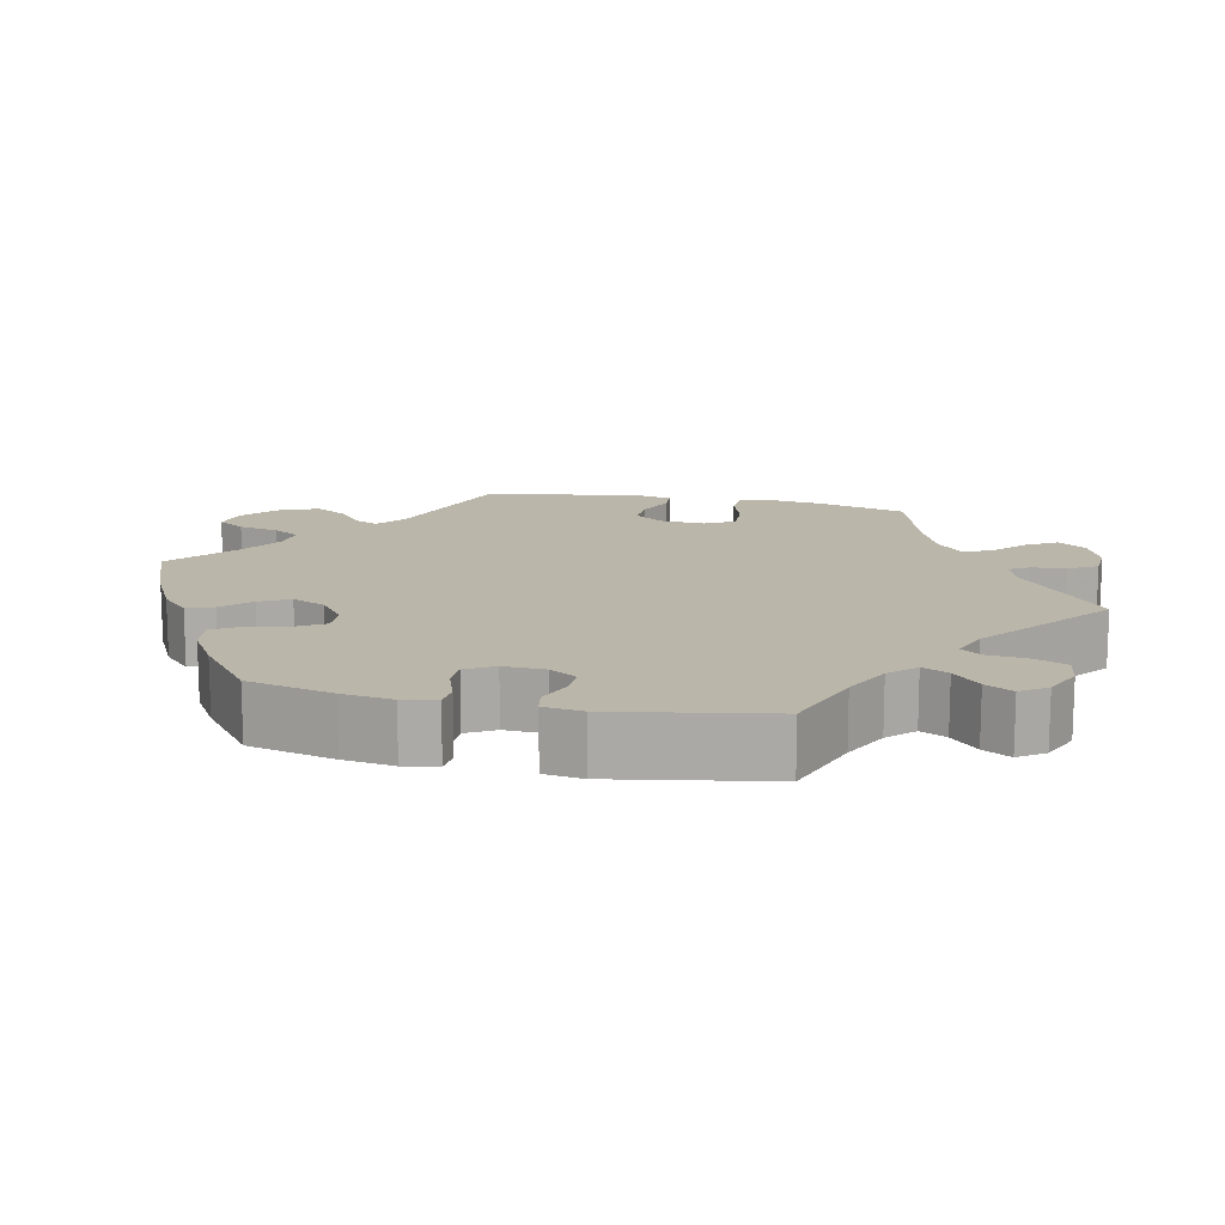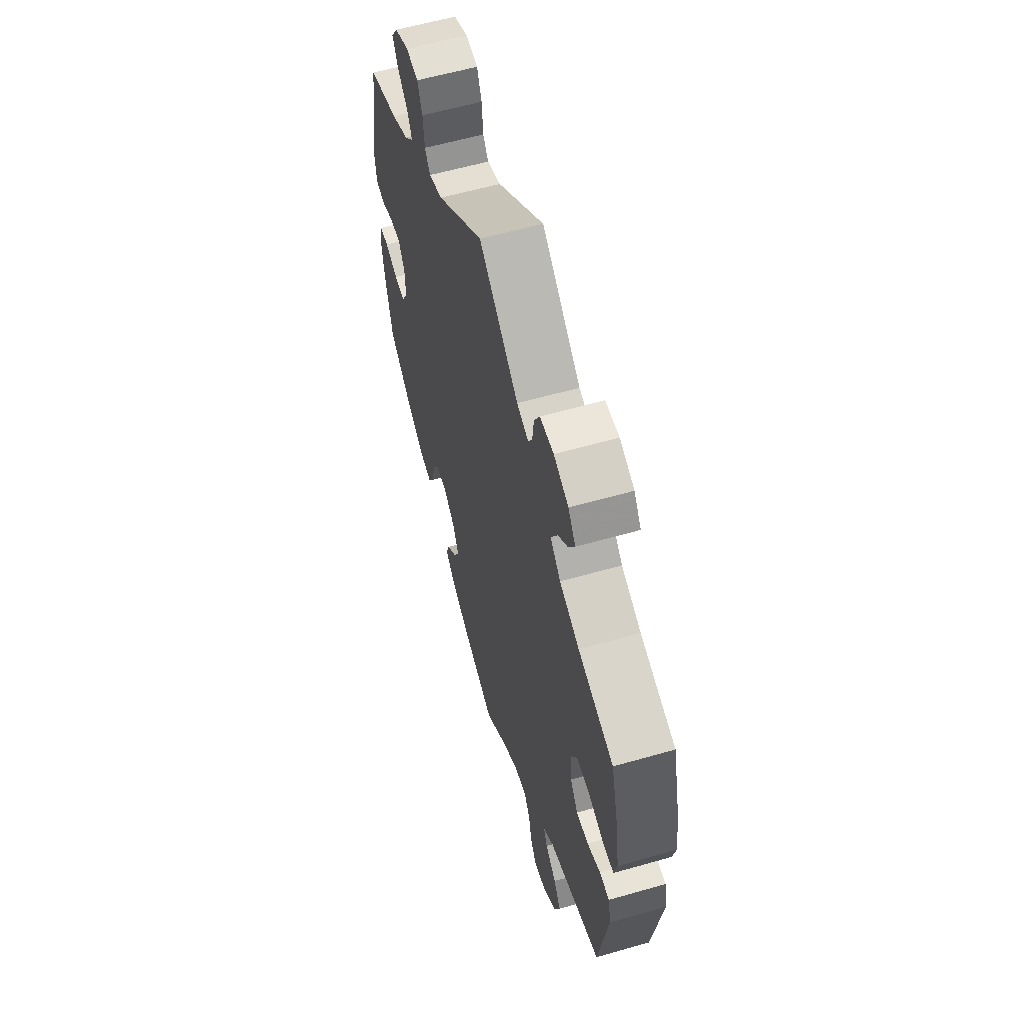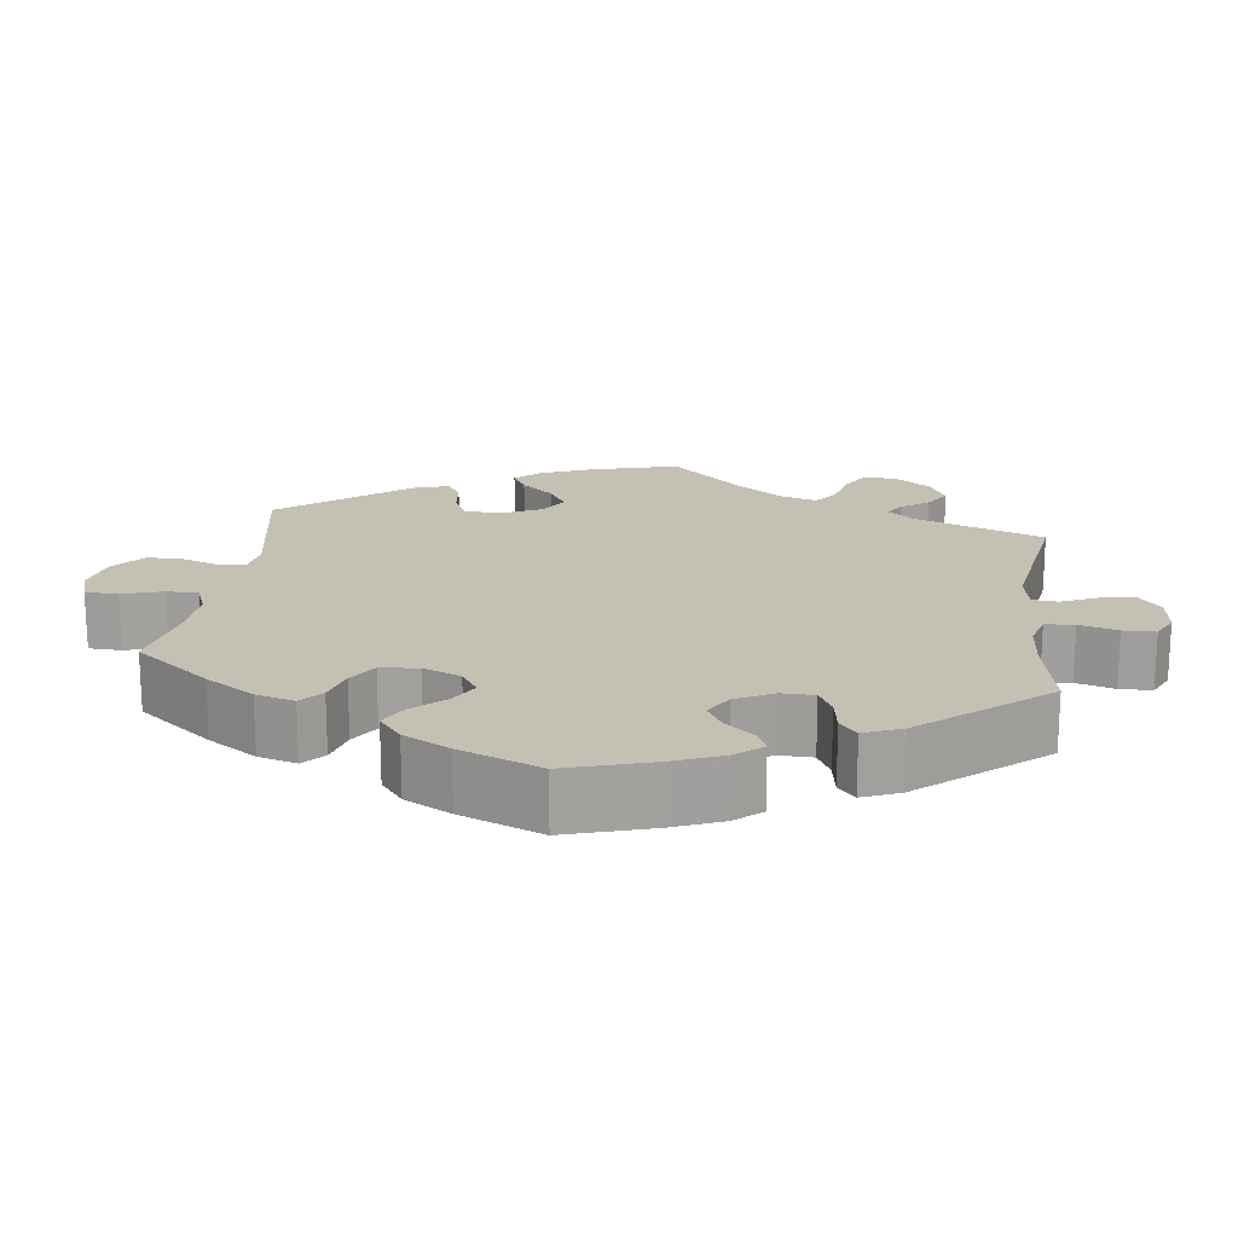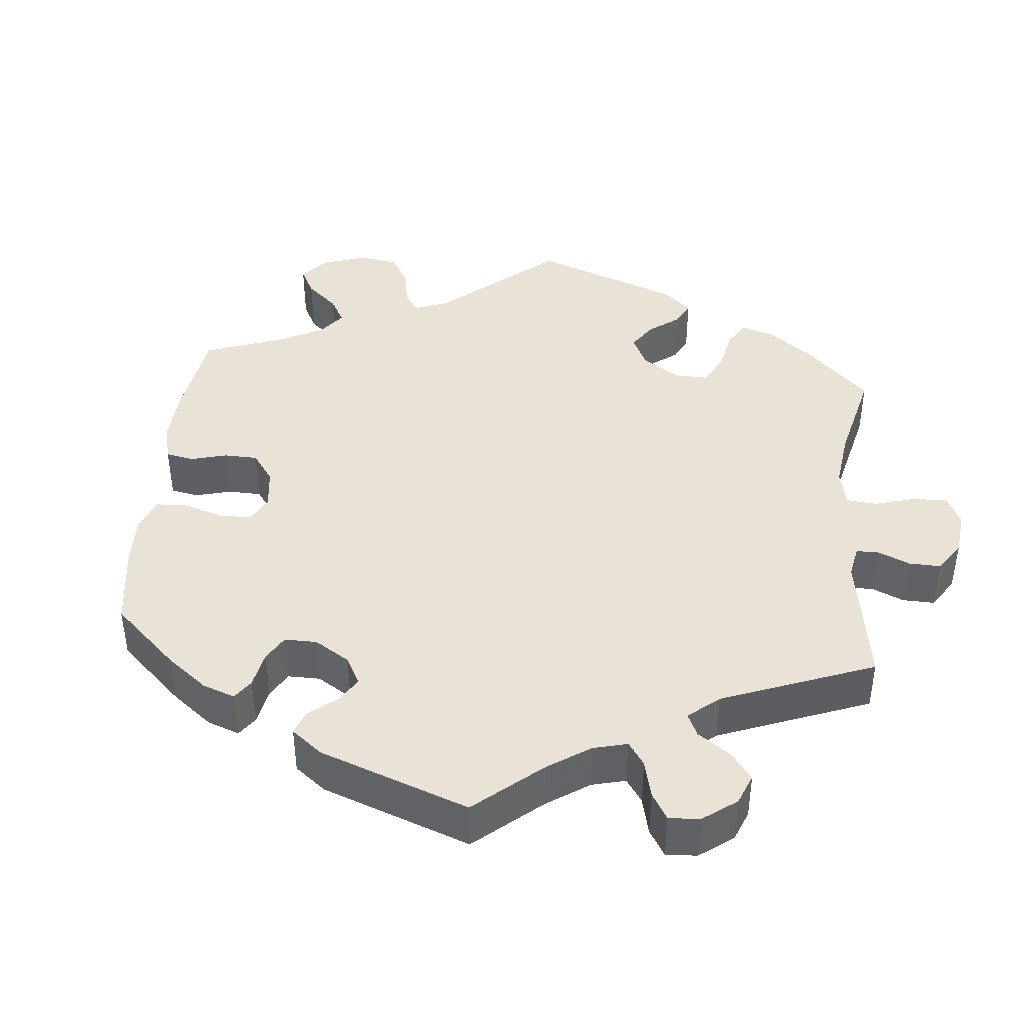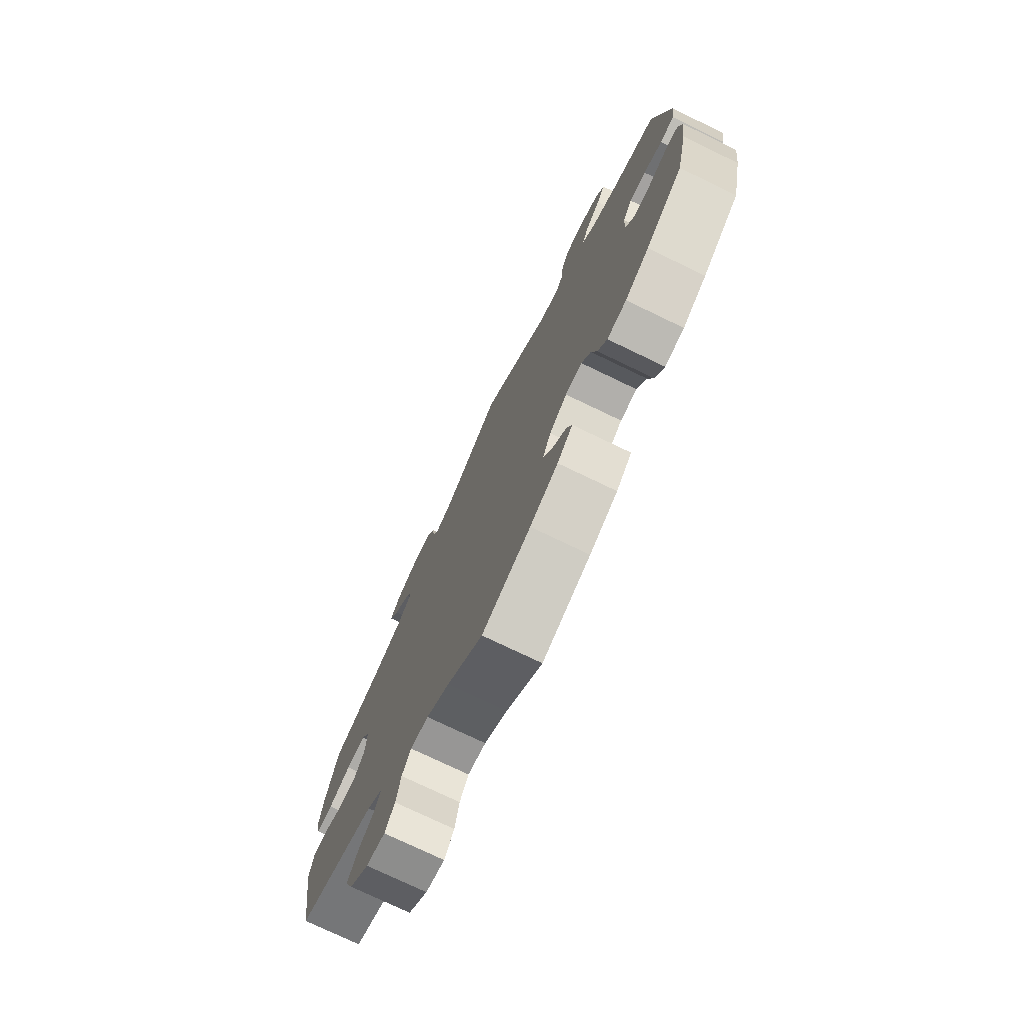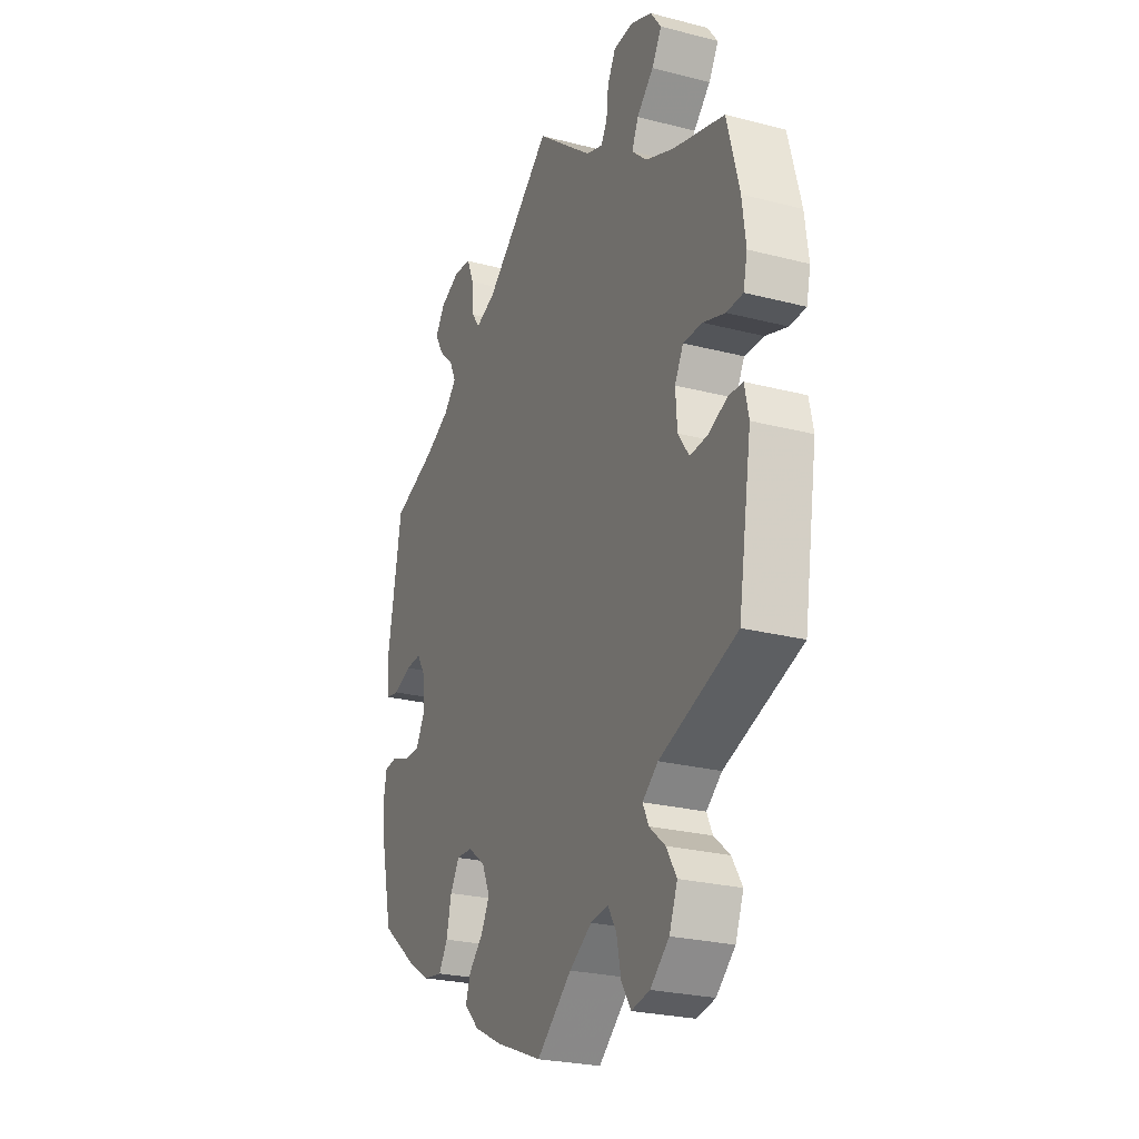
<metadata>
{"format":"obj","ext":"obj","renderer":"f3d","projection":"perspective","resolution":1024,"background":"white","views":[{"elev":14.0,"azim":-77.8,"up":"+Y"},{"elev":59.4,"azim":73.6,"up":"+Z"},{"elev":18.2,"azim":-112.7,"up":"+Y"},{"elev":41.9,"azim":-54.4,"up":"+Y"},{"elev":-75.5,"azim":-115.7,"up":"+Z"},{"elev":-25.2,"azim":67.3,"up":"+Z"}]}
</metadata>
<code>
v 0.53 0.07 0.174
v 0.539 0.07 0.104
v 0.529 0.07 0.06
v 0.489 0.07 0.059
v 0.435 0.07 0.077
v 0.388 0.07 0.078
v 0.367 0.07 0.039
v 0.371 0.07 -0.019
v 0.398 0.07 -0.058
v 0.441 0.07 -0.055
v 0.488 0.07 -0.035
v 0.523 0.07 -0.037
v 0.533 0.07 -0.085
v 0.5 0.07 -0.289
v 0.311 0.07 -0.355
v 0.273 0.07 -0.385
v 0.287 0.07 -0.415
v 0.326 0.07 -0.448
v 0.351 0.07 -0.489
v 0.331 0.07 -0.54
v 0.285 0.07 -0.58
v 0.24 0.07 -0.589
v 0.217 0.07 -0.553
v 0.206 0.07 -0.5
v 0.185 0.07 -0.465
v 0.142 0.07 -0.471
v 0.087 0.07 -0.506
v 0.001 0.07 -0.578
v -0.115 0.07 -0.532
v -0.182 0.07 -0.498
v -0.219 0.07 -0.462
v -0.207 0.07 -0.427
v -0.172 0.07 -0.392
v -0.151 0.07 -0.353
v -0.171 0.07 -0.309
v -0.213 0.07 -0.277
v -0.253 0.07 -0.275
v -0.275 0.07 -0.312
v -0.287 0.07 -0.365
v -0.309 0.07 -0.4
v -0.355 0.07 -0.393
v -0.412 0.07 -0.358
v -0.5 0.07 -0.289
v -0.526 0.07 -0.177
v -0.535 0.07 -0.111
v -0.527 0.07 -0.067
v -0.495 0.07 -0.064
v -0.449 0.07 -0.08
v -0.41 0.07 -0.08
v -0.389 0.07 -0.043
v -0.391 0.07 0.011
v -0.413 0.07 0.047
v -0.452 0.07 0.045
v -0.496 0.07 0.028
v -0.529 0.07 0.034
v -0.536 0.07 0.085
v -0.5 0.07 0.289
v -0.393 0.07 0.327
v -0.332 0.07 0.357
v -0.3 0.07 0.39
v -0.316 0.07 0.424
v -0.353 0.07 0.459
v -0.373 0.07 0.495
v -0.35 0.07 0.529
v -0.3 0.07 0.551
v -0.257 0.07 0.545
v -0.24 0.07 0.504
v -0.235 0.07 0.452
v -0.216 0.07 0.425
v -0.167 0.07 0.443
v 0 0.07 0.578
v 0.14 0.07 0.465
v 0.181 0.07 0.451
v 0.196 0.07 0.477
v 0.201 0.07 0.522
v 0.221 0.07 0.559
v 0.27 0.07 0.562
v 0.322 0.07 0.54
v 0.348 0.07 0.504
v 0.324 0.07 0.464
v 0.283 0.07 0.425
v 0.267 0.07 0.389
v 0.304 0.07 0.355
v 0.374 0.07 0.326
v 0.5 0.07 0.289
v 0.53 0 0.174
v 0.539 0 0.104
v 0.529 0 0.06
v 0.489 0 0.059
v 0.435 0 0.077
v 0.388 0 0.078
v 0.367 0 0.039
v 0.371 0 -0.019
v 0.398 0 -0.058
v 0.441 0 -0.055
v 0.488 0 -0.035
v 0.523 0 -0.037
v 0.533 0 -0.085
v 0.5 0 -0.289
v 0.311 0 -0.355
v 0.273 0 -0.385
v 0.287 0 -0.415
v 0.326 0 -0.448
v 0.351 0 -0.489
v 0.331 0 -0.54
v 0.285 0 -0.58
v 0.24 0 -0.589
v 0.217 0 -0.553
v 0.206 0 -0.5
v 0.185 0 -0.465
v 0.142 0 -0.471
v 0.087 0 -0.506
v 0.001 0 -0.578
v -0.115 0 -0.532
v -0.182 0 -0.498
v -0.219 0 -0.462
v -0.207 0 -0.427
v -0.172 0 -0.392
v -0.151 0 -0.353
v -0.171 0 -0.309
v -0.213 0 -0.277
v -0.253 0 -0.275
v -0.275 0 -0.312
v -0.287 0 -0.365
v -0.309 0 -0.4
v -0.355 0 -0.393
v -0.412 0 -0.358
v -0.5 0 -0.289
v -0.526 0 -0.177
v -0.535 0 -0.111
v -0.527 0 -0.067
v -0.495 0 -0.064
v -0.449 0 -0.08
v -0.41 0 -0.08
v -0.389 0 -0.043
v -0.391 0 0.011
v -0.413 0 0.047
v -0.452 0 0.045
v -0.496 0 0.028
v -0.529 0 0.034
v -0.536 0 0.085
v -0.5 0 0.289
v -0.393 0 0.327
v -0.332 0 0.357
v -0.3 0 0.39
v -0.316 0 0.424
v -0.353 0 0.459
v -0.373 0 0.495
v -0.35 0 0.529
v -0.3 0 0.551
v -0.257 0 0.545
v -0.24 0 0.504
v -0.235 0 0.452
v -0.216 0 0.425
v -0.167 0 0.443
v 0 0 0.578
v 0.14 0 0.465
v 0.181 0 0.451
v 0.196 0 0.477
v 0.201 0 0.522
v 0.221 0 0.559
v 0.27 0 0.562
v 0.322 0 0.54
v 0.348 0 0.504
v 0.324 0 0.464
v 0.283 0 0.425
v 0.267 0 0.389
v 0.304 0 0.355
v 0.374 0 0.326
v 0.5 0 0.289
f 84 85 1 2
f 83 84 2 3
f 82 83 3 4
f 78 79 80 81
f 78 81 82
f 77 78 82
f 74 75 76 77
f 73 74 77 82
f 72 73 82 4
f 70 71 72 4
f 65 66 67 68
f 63 64 65 68
f 61 62 63 68
f 60 61 68 69
f 59 60 69 70
f 55 56 57 58
f 53 54 55 58
f 52 53 58 59
f 51 52 59 70
f 45 46 47 48
f 45 48 49
f 44 45 49
f 43 44 49
f 42 43 49 50
f 38 39 40 41
f 37 38 41 42
f 30 31 32 33
f 30 33 34
f 27 28 29 30
f 26 27 30 34
f 25 26 34 35
f 21 22 23 24
f 21 24 25
f 20 21 25
f 17 18 19 20
f 16 17 20 25
f 12 13 14 15
f 10 11 12 15
f 9 10 15 16
f 8 9 16 25
f 70 4 5
f 70 5 6
f 50 51 70 6
f 37 42 50 6
f 36 37 6 7
f 25 35 36
f 7 8 25 36
f 87 86 170 169
f 88 87 169 168
f 89 88 168 167
f 166 165 164 163
f 167 166 163
f 167 163 162
f 162 161 160 159
f 167 162 159 158
f 89 167 158 157
f 89 157 156 155
f 153 152 151 150
f 153 150 149 148
f 153 148 147 146
f 154 153 146 145
f 155 154 145 144
f 143 142 141 140
f 143 140 139 138
f 144 143 138 137
f 155 144 137 136
f 133 132 131 130
f 134 133 130
f 134 130 129
f 134 129 128
f 135 134 128 127
f 126 125 124 123
f 127 126 123 122
f 118 117 116 115
f 119 118 115
f 115 114 113 112
f 119 115 112 111
f 120 119 111 110
f 109 108 107 106
f 110 109 106
f 110 106 105
f 105 104 103 102
f 110 105 102 101
f 100 99 98 97
f 100 97 96 95
f 101 100 95 94
f 110 101 94 93
f 90 89 155
f 91 90 155
f 91 155 136 135
f 91 135 127 122
f 92 91 122 121
f 121 120 110
f 121 110 93 92
f 1 86 87 2
f 2 87 88 3
f 3 88 89 4
f 4 89 90 5
f 5 90 91 6
f 6 91 92 7
f 7 92 93 8
f 8 93 94 9
f 9 94 95 10
f 10 95 96 11
f 11 96 97 12
f 12 97 98 13
f 13 98 99 14
f 14 99 100 15
f 15 100 101 16
f 16 101 102 17
f 17 102 103 18
f 18 103 104 19
f 19 104 105 20
f 20 105 106 21
f 21 106 107 22
f 22 107 108 23
f 23 108 109 24
f 24 109 110 25
f 25 110 111 26
f 26 111 112 27
f 27 112 113 28
f 28 113 114 29
f 29 114 115 30
f 30 115 116 31
f 31 116 117 32
f 32 117 118 33
f 33 118 119 34
f 34 119 120 35
f 35 120 121 36
f 36 121 122 37
f 37 122 123 38
f 38 123 124 39
f 39 124 125 40
f 40 125 126 41
f 41 126 127 42
f 42 127 128 43
f 43 128 129 44
f 44 129 130 45
f 45 130 131 46
f 46 131 132 47
f 47 132 133 48
f 48 133 134 49
f 49 134 135 50
f 50 135 136 51
f 51 136 137 52
f 52 137 138 53
f 53 138 139 54
f 54 139 140 55
f 55 140 141 56
f 56 141 142 57
f 57 142 143 58
f 58 143 144 59
f 59 144 145 60
f 60 145 146 61
f 61 146 147 62
f 62 147 148 63
f 63 148 149 64
f 64 149 150 65
f 65 150 151 66
f 66 151 152 67
f 67 152 153 68
f 68 153 154 69
f 69 154 155 70
f 70 155 156 71
f 71 156 157 72
f 72 157 158 73
f 73 158 159 74
f 74 159 160 75
f 75 160 161 76
f 76 161 162 77
f 77 162 163 78
f 78 163 164 79
f 79 164 165 80
f 80 165 166 81
f 81 166 167 82
f 82 167 168 83
f 83 168 169 84
f 84 169 170 85
f 85 170 86 1

</code>
